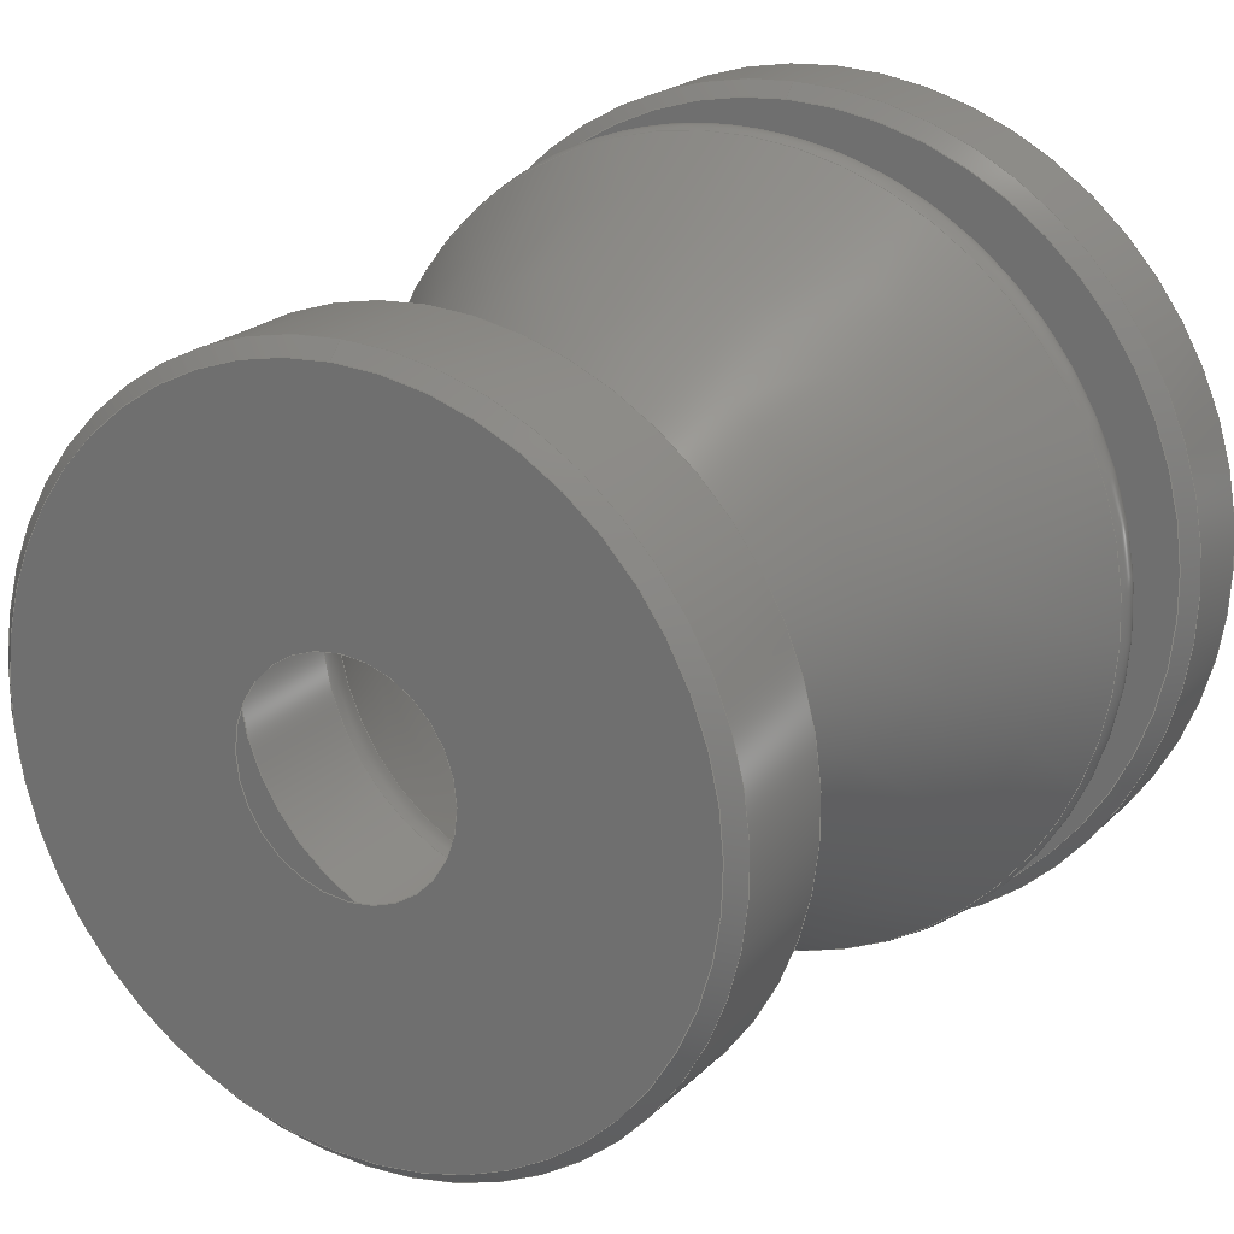
<metadata>
{"format":"step","ext":"step","renderer":"f3d","projection":"perspective","resolution":1024,"background":"white","views":[{"elev":20.8,"azim":-59.2,"up":"+Z"}]}
</metadata>
<code>
ISO-10303-21;
DATA;
#1=MECHANICAL_DESIGN_GEOMETRIC_PRESENTATION_REPRESENTATION('',(#2),#449);
#2=STYLED_ITEM('',(#465),#234);
#3=TOROIDAL_SURFACE('',#261,26.54,2);
#4=TOROIDAL_SURFACE('',#269,20,5);
#5=FACE_BOUND('',#38,.T.);
#6=FACE_BOUND('',#41,.T.);
#7=FACE_BOUND('',#45,.T.);
#8=FACE_BOUND('',#51,.T.);
#9=FACE_BOUND('',#54,.T.);
#10=PLANE('',#255);
#11=PLANE('',#259);
#12=PLANE('',#267);
#13=PLANE('',#281);
#14=PLANE('',#285);
#15=CYLINDRICAL_SURFACE('',#252,30);
#16=CYLINDRICAL_SURFACE('',#272,15);
#17=CYLINDRICAL_SURFACE('',#278,25);
#18=CYLINDRICAL_SURFACE('',#286,15);
#19=FACE_OUTER_BOUND('',#35,.T.);
#20=FACE_OUTER_BOUND('',#36,.T.);
#21=FACE_OUTER_BOUND('',#37,.T.);
#22=FACE_OUTER_BOUND('',#39,.T.);
#23=FACE_OUTER_BOUND('',#40,.T.);
#24=FACE_OUTER_BOUND('',#42,.T.);
#25=FACE_OUTER_BOUND('',#43,.T.);
#26=FACE_OUTER_BOUND('',#44,.T.);
#27=FACE_OUTER_BOUND('',#46,.T.);
#28=FACE_OUTER_BOUND('',#47,.T.);
#29=FACE_OUTER_BOUND('',#48,.T.);
#30=FACE_OUTER_BOUND('',#49,.T.);
#31=FACE_OUTER_BOUND('',#50,.T.);
#32=FACE_OUTER_BOUND('',#52,.T.);
#33=FACE_OUTER_BOUND('',#53,.T.);
#34=FACE_OUTER_BOUND('',#55,.T.);
#35=EDGE_LOOP('',(#150,#151,#152,#153,#154));
#36=EDGE_LOOP('',(#155,#156,#157,#158,#159,#160));
#37=EDGE_LOOP('',(#161));
#38=EDGE_LOOP('',(#162));
#39=EDGE_LOOP('',(#163,#164,#165,#166,#167));
#40=EDGE_LOOP('',(#168));
#41=EDGE_LOOP('',(#169));
#42=EDGE_LOOP('',(#170,#171,#172,#173));
#43=EDGE_LOOP('',(#174,#175,#176,#177));
#44=EDGE_LOOP('',(#178));
#45=EDGE_LOOP('',(#179));
#46=EDGE_LOOP('',(#180,#181,#182,#183));
#47=EDGE_LOOP('',(#184,#185,#186,#187));
#48=EDGE_LOOP('',(#188,#189,#190,#191,#192));
#49=EDGE_LOOP('',(#193,#194,#195,#196,#197,#198));
#50=EDGE_LOOP('',(#199));
#51=EDGE_LOOP('',(#200));
#52=EDGE_LOOP('',(#201,#202,#203,#204,#205));
#53=EDGE_LOOP('',(#206));
#54=EDGE_LOOP('',(#207));
#55=EDGE_LOOP('',(#208,#209,#210,#211));
#56=LINE('',#383,#65);
#57=LINE('',#390,#66);
#58=LINE('',#397,#67);
#59=LINE('',#410,#68);
#60=LINE('',#421,#69);
#61=LINE('',#426,#70);
#62=LINE('',#432,#71);
#63=LINE('',#441,#72);
#64=LINE('',#445,#73);
#65=VECTOR('',#295,29.5);
#66=VECTOR('',#304,30);
#67=VECTOR('',#313,29.5);
#68=VECTOR('',#330,22.5);
#69=VECTOR('',#345,15);
#70=VECTOR('',#350,24.5);
#71=VECTOR('',#357,25);
#72=VECTOR('',#368,24.5);
#73=VECTOR('',#375,15);
#74=CIRCLE('',#249,30);
#75=CIRCLE('',#250,30);
#76=CIRCLE('',#251,29);
#77=CIRCLE('',#253,30);
#78=CIRCLE('',#254,30);
#79=CIRCLE('',#256,7.5);
#80=CIRCLE('',#258,29);
#81=CIRCLE('',#260,15);
#82=CIRCLE('',#262,28.27);
#83=CIRCLE('',#263,2);
#84=CIRCLE('',#264,26.54);
#85=CIRCLE('',#266,15.67);
#86=CIRCLE('',#268,15);
#87=CIRCLE('',#270,5);
#88=CIRCLE('',#271,15);
#89=CIRCLE('',#273,15);
#90=CIRCLE('',#275,24);
#91=CIRCLE('',#276,25);
#92=CIRCLE('',#277,25);
#93=CIRCLE('',#279,25);
#94=CIRCLE('',#280,25);
#95=CIRCLE('',#282,7.5);
#96=CIRCLE('',#284,24);
#97=VERTEX_POINT('',#378);
#98=VERTEX_POINT('',#379);
#99=VERTEX_POINT('',#382);
#100=VERTEX_POINT('',#386);
#101=VERTEX_POINT('',#387);
#102=VERTEX_POINT('',#392);
#103=VERTEX_POINT('',#395);
#104=VERTEX_POINT('',#399);
#105=VERTEX_POINT('',#402);
#106=VERTEX_POINT('',#404);
#107=VERTEX_POINT('',#408);
#108=VERTEX_POINT('',#412);
#109=VERTEX_POINT('',#415);
#110=VERTEX_POINT('',#419);
#111=VERTEX_POINT('',#423);
#112=VERTEX_POINT('',#425);
#113=VERTEX_POINT('',#427);
#114=VERTEX_POINT('',#431);
#115=VERTEX_POINT('',#433);
#116=VERTEX_POINT('',#437);
#117=VERTEX_POINT('',#440);
#118=EDGE_CURVE('',#97,#98,#74,.T.);
#119=EDGE_CURVE('',#98,#97,#75,.T.);
#120=EDGE_CURVE('',#97,#99,#56,.T.);
#121=EDGE_CURVE('',#99,#99,#76,.T.);
#122=EDGE_CURVE('',#100,#101,#77,.T.);
#123=EDGE_CURVE('',#101,#100,#78,.T.);
#124=EDGE_CURVE('',#101,#98,#57,.T.);
#125=EDGE_CURVE('',#102,#102,#79,.T.);
#126=EDGE_CURVE('',#103,#103,#80,.T.);
#127=EDGE_CURVE('',#103,#100,#58,.T.);
#128=EDGE_CURVE('',#104,#104,#81,.T.);
#129=EDGE_CURVE('',#105,#105,#82,.T.);
#130=EDGE_CURVE('',#105,#106,#83,.T.);
#131=EDGE_CURVE('',#106,#106,#84,.T.);
#132=EDGE_CURVE('',#107,#107,#85,.T.);
#133=EDGE_CURVE('',#107,#105,#59,.T.);
#134=EDGE_CURVE('',#108,#108,#86,.T.);
#135=EDGE_CURVE('',#107,#109,#87,.T.);
#136=EDGE_CURVE('',#109,#109,#88,.T.);
#137=EDGE_CURVE('',#110,#110,#89,.T.);
#138=EDGE_CURVE('',#110,#109,#60,.T.);
#139=EDGE_CURVE('',#111,#111,#90,.T.);
#140=EDGE_CURVE('',#111,#112,#61,.T.);
#141=EDGE_CURVE('',#112,#113,#91,.T.);
#142=EDGE_CURVE('',#113,#112,#92,.T.);
#143=EDGE_CURVE('',#113,#114,#62,.T.);
#144=EDGE_CURVE('',#115,#114,#93,.T.);
#145=EDGE_CURVE('',#114,#115,#94,.T.);
#146=EDGE_CURVE('',#116,#116,#95,.T.);
#147=EDGE_CURVE('',#115,#117,#63,.T.);
#148=EDGE_CURVE('',#117,#117,#96,.T.);
#149=EDGE_CURVE('',#108,#104,#64,.T.);
#150=ORIENTED_EDGE('',*,*,#118,.T.);
#151=ORIENTED_EDGE('',*,*,#119,.T.);
#152=ORIENTED_EDGE('',*,*,#120,.T.);
#153=ORIENTED_EDGE('',*,*,#121,.T.);
#154=ORIENTED_EDGE('',*,*,#120,.F.);
#155=ORIENTED_EDGE('',*,*,#122,.F.);
#156=ORIENTED_EDGE('',*,*,#123,.F.);
#157=ORIENTED_EDGE('',*,*,#124,.T.);
#158=ORIENTED_EDGE('',*,*,#118,.F.);
#159=ORIENTED_EDGE('',*,*,#119,.F.);
#160=ORIENTED_EDGE('',*,*,#124,.F.);
#161=ORIENTED_EDGE('',*,*,#121,.F.);
#162=ORIENTED_EDGE('',*,*,#125,.T.);
#163=ORIENTED_EDGE('',*,*,#126,.T.);
#164=ORIENTED_EDGE('',*,*,#127,.T.);
#165=ORIENTED_EDGE('',*,*,#122,.T.);
#166=ORIENTED_EDGE('',*,*,#123,.T.);
#167=ORIENTED_EDGE('',*,*,#127,.F.);
#168=ORIENTED_EDGE('',*,*,#126,.F.);
#169=ORIENTED_EDGE('',*,*,#128,.F.);
#170=ORIENTED_EDGE('',*,*,#129,.T.);
#171=ORIENTED_EDGE('',*,*,#130,.T.);
#172=ORIENTED_EDGE('',*,*,#131,.T.);
#173=ORIENTED_EDGE('',*,*,#130,.F.);
#174=ORIENTED_EDGE('',*,*,#132,.F.);
#175=ORIENTED_EDGE('',*,*,#133,.T.);
#176=ORIENTED_EDGE('',*,*,#129,.F.);
#177=ORIENTED_EDGE('',*,*,#133,.F.);
#178=ORIENTED_EDGE('',*,*,#131,.F.);
#179=ORIENTED_EDGE('',*,*,#134,.T.);
#180=ORIENTED_EDGE('',*,*,#132,.T.);
#181=ORIENTED_EDGE('',*,*,#135,.T.);
#182=ORIENTED_EDGE('',*,*,#136,.T.);
#183=ORIENTED_EDGE('',*,*,#135,.F.);
#184=ORIENTED_EDGE('',*,*,#137,.F.);
#185=ORIENTED_EDGE('',*,*,#138,.T.);
#186=ORIENTED_EDGE('',*,*,#136,.F.);
#187=ORIENTED_EDGE('',*,*,#138,.F.);
#188=ORIENTED_EDGE('',*,*,#139,.T.);
#189=ORIENTED_EDGE('',*,*,#140,.T.);
#190=ORIENTED_EDGE('',*,*,#141,.T.);
#191=ORIENTED_EDGE('',*,*,#142,.T.);
#192=ORIENTED_EDGE('',*,*,#140,.F.);
#193=ORIENTED_EDGE('',*,*,#141,.F.);
#194=ORIENTED_EDGE('',*,*,#142,.F.);
#195=ORIENTED_EDGE('',*,*,#143,.T.);
#196=ORIENTED_EDGE('',*,*,#144,.F.);
#197=ORIENTED_EDGE('',*,*,#145,.F.);
#198=ORIENTED_EDGE('',*,*,#143,.F.);
#199=ORIENTED_EDGE('',*,*,#139,.F.);
#200=ORIENTED_EDGE('',*,*,#146,.T.);
#201=ORIENTED_EDGE('',*,*,#144,.T.);
#202=ORIENTED_EDGE('',*,*,#145,.T.);
#203=ORIENTED_EDGE('',*,*,#147,.T.);
#204=ORIENTED_EDGE('',*,*,#148,.T.);
#205=ORIENTED_EDGE('',*,*,#147,.F.);
#206=ORIENTED_EDGE('',*,*,#148,.F.);
#207=ORIENTED_EDGE('',*,*,#137,.T.);
#208=ORIENTED_EDGE('',*,*,#134,.F.);
#209=ORIENTED_EDGE('',*,*,#149,.T.);
#210=ORIENTED_EDGE('',*,*,#128,.T.);
#211=ORIENTED_EDGE('',*,*,#149,.F.);
#212=CONICAL_SURFACE('',#248,29.5,0.7854);
#213=CONICAL_SURFACE('',#257,29.5,0.7854);
#214=CONICAL_SURFACE('',#265,22.5,0.5236);
#215=CONICAL_SURFACE('',#274,24.5,0.7854);
#216=CONICAL_SURFACE('',#283,24.5,0.7854);
#217=ADVANCED_FACE('',(#19),#212,.T.);
#218=ADVANCED_FACE('',(#20),#15,.T.);
#219=ADVANCED_FACE('',(#21,#5),#10,.T.);
#220=ADVANCED_FACE('',(#22),#213,.T.);
#221=ADVANCED_FACE('',(#23,#6),#11,.T.);
#222=ADVANCED_FACE('',(#24),#3,.T.);
#223=ADVANCED_FACE('',(#25),#214,.T.);
#224=ADVANCED_FACE('',(#26,#7),#12,.T.);
#225=ADVANCED_FACE('',(#27),#4,.F.);
#226=ADVANCED_FACE('',(#28),#16,.T.);
#227=ADVANCED_FACE('',(#29),#215,.T.);
#228=ADVANCED_FACE('',(#30),#17,.T.);
#229=ADVANCED_FACE('',(#31,#8),#13,.T.);
#230=ADVANCED_FACE('',(#32),#216,.T.);
#231=ADVANCED_FACE('',(#33,#9),#14,.T.);
#232=ADVANCED_FACE('',(#34),#18,.T.);
#233=OPEN_SHELL('',(#217,#218,#219,#220,#221,#222,#223,#224,#225,#226,#227,
#228,#229,#230,#231,#232));
#234=SHELL_BASED_SURFACE_MODEL('Body1',(#233));
#235=DERIVED_UNIT_ELEMENT(#237,1);
#236=DERIVED_UNIT_ELEMENT(#451,-3);
#237=(
MASS_UNIT()
NAMED_UNIT(*)
SI_UNIT(.KILO.,.GRAM.)
);
#238=DERIVED_UNIT((#235,#236));
#239=MEASURE_REPRESENTATION_ITEM('density measure',
POSITIVE_RATIO_MEASURE(7850),#238);
#240=PROPERTY_DEFINITION_REPRESENTATION(#245,#242);
#241=PROPERTY_DEFINITION_REPRESENTATION(#246,#243);
#242=REPRESENTATION('material name',(#244),#448);
#243=REPRESENTATION('density',(#239),#448);
#244=DESCRIPTIVE_REPRESENTATION_ITEM('Steel','Steel');
#245=PROPERTY_DEFINITION('material property','material name',#458);
#246=PROPERTY_DEFINITION('material property','density of part',#458);
#247=AXIS2_PLACEMENT_3D('',#376,#287,#288);
#248=AXIS2_PLACEMENT_3D('',#377,#289,#290);
#249=AXIS2_PLACEMENT_3D('',#380,#291,#292);
#250=AXIS2_PLACEMENT_3D('',#381,#293,#294);
#251=AXIS2_PLACEMENT_3D('',#384,#296,#297);
#252=AXIS2_PLACEMENT_3D('',#385,#298,#299);
#253=AXIS2_PLACEMENT_3D('',#388,#300,#301);
#254=AXIS2_PLACEMENT_3D('',#389,#302,#303);
#255=AXIS2_PLACEMENT_3D('',#391,#305,#306);
#256=AXIS2_PLACEMENT_3D('',#393,#307,#308);
#257=AXIS2_PLACEMENT_3D('',#394,#309,#310);
#258=AXIS2_PLACEMENT_3D('',#396,#311,#312);
#259=AXIS2_PLACEMENT_3D('',#398,#314,#315);
#260=AXIS2_PLACEMENT_3D('',#400,#316,#317);
#261=AXIS2_PLACEMENT_3D('',#401,#318,#319);
#262=AXIS2_PLACEMENT_3D('',#403,#320,#321);
#263=AXIS2_PLACEMENT_3D('',#405,#322,#323);
#264=AXIS2_PLACEMENT_3D('',#406,#324,#325);
#265=AXIS2_PLACEMENT_3D('',#407,#326,#327);
#266=AXIS2_PLACEMENT_3D('',#409,#328,#329);
#267=AXIS2_PLACEMENT_3D('',#411,#331,#332);
#268=AXIS2_PLACEMENT_3D('',#413,#333,#334);
#269=AXIS2_PLACEMENT_3D('',#414,#335,#336);
#270=AXIS2_PLACEMENT_3D('',#416,#337,#338);
#271=AXIS2_PLACEMENT_3D('',#417,#339,#340);
#272=AXIS2_PLACEMENT_3D('',#418,#341,#342);
#273=AXIS2_PLACEMENT_3D('',#420,#343,#344);
#274=AXIS2_PLACEMENT_3D('',#422,#346,#347);
#275=AXIS2_PLACEMENT_3D('',#424,#348,#349);
#276=AXIS2_PLACEMENT_3D('',#428,#351,#352);
#277=AXIS2_PLACEMENT_3D('',#429,#353,#354);
#278=AXIS2_PLACEMENT_3D('',#430,#355,#356);
#279=AXIS2_PLACEMENT_3D('',#434,#358,#359);
#280=AXIS2_PLACEMENT_3D('',#435,#360,#361);
#281=AXIS2_PLACEMENT_3D('',#436,#362,#363);
#282=AXIS2_PLACEMENT_3D('',#438,#364,#365);
#283=AXIS2_PLACEMENT_3D('',#439,#366,#367);
#284=AXIS2_PLACEMENT_3D('',#442,#369,#370);
#285=AXIS2_PLACEMENT_3D('',#443,#371,#372);
#286=AXIS2_PLACEMENT_3D('',#444,#373,#374);
#287=DIRECTION('axis',(0,0,1));
#288=DIRECTION('refdir',(1,0,0));
#289=DIRECTION('center_axis',(-1,0,0));
#290=DIRECTION('ref_axis',(0,0,-1));
#291=DIRECTION('center_axis',(1,0,0));
#292=DIRECTION('ref_axis',(0,0,-1));
#293=DIRECTION('center_axis',(1,0,0));
#294=DIRECTION('ref_axis',(0,0,-1));
#295=DIRECTION('',(0.7071,-8.66e-17,-0.7071));
#296=DIRECTION('center_axis',(-1,0,0));
#297=DIRECTION('ref_axis',(0,0,-1));
#298=DIRECTION('center_axis',(-1,0,0));
#299=DIRECTION('ref_axis',(0,0,1));
#300=DIRECTION('center_axis',(-1,0,0));
#301=DIRECTION('ref_axis',(0,0,-1));
#302=DIRECTION('center_axis',(-1,0,0));
#303=DIRECTION('ref_axis',(0,0,-1));
#304=DIRECTION('',(1,0,0));
#305=DIRECTION('center_axis',(1,0,0));
#306=DIRECTION('ref_axis',(0,0,-1));
#307=DIRECTION('center_axis',(-1,0,0));
#308=DIRECTION('ref_axis',(0,1,0));
#309=DIRECTION('center_axis',(1,0,0));
#310=DIRECTION('ref_axis',(0,0,-1));
#311=DIRECTION('center_axis',(1,0,0));
#312=DIRECTION('ref_axis',(0,0,-1));
#313=DIRECTION('',(0.7071,8.66e-17,0.7071));
#314=DIRECTION('center_axis',(-1,0,0));
#315=DIRECTION('ref_axis',(0,0,1));
#316=DIRECTION('center_axis',(-1,0,0));
#317=DIRECTION('ref_axis',(0,0,1));
#318=DIRECTION('center_axis',(-1,0,0));
#319=DIRECTION('ref_axis',(0,0,1));
#320=DIRECTION('center_axis',(1,0,0));
#321=DIRECTION('ref_axis',(0,0,-1));
#322=DIRECTION('center_axis',(0,-1,1.225e-16));
#323=DIRECTION('ref_axis',(0,-1.225e-16,-1));
#324=DIRECTION('center_axis',(-1,0,0));
#325=DIRECTION('ref_axis',(0,1.225e-16,-1));
#326=DIRECTION('center_axis',(1,0,0));
#327=DIRECTION('ref_axis',(0,0,1));
#328=DIRECTION('center_axis',(-1,0,0));
#329=DIRECTION('ref_axis',(0,0,-1));
#330=DIRECTION('',(0.866,-6.123e-17,-0.5));
#331=DIRECTION('center_axis',(1,0,0));
#332=DIRECTION('ref_axis',(0,0,-1));
#333=DIRECTION('center_axis',(-1,0,0));
#334=DIRECTION('ref_axis',(0,0,1));
#335=DIRECTION('center_axis',(-1,0,0));
#336=DIRECTION('ref_axis',(0,0,1));
#337=DIRECTION('center_axis',(0,-1,1.225e-16));
#338=DIRECTION('ref_axis',(0,-1.225e-16,-1));
#339=DIRECTION('center_axis',(1,0,0));
#340=DIRECTION('ref_axis',(0,1.225e-16,-1));
#341=DIRECTION('center_axis',(-1,0,0));
#342=DIRECTION('ref_axis',(0,0,1));
#343=DIRECTION('center_axis',(-1,0,0));
#344=DIRECTION('ref_axis',(0,0,1));
#345=DIRECTION('',(1,0,0));
#346=DIRECTION('center_axis',(1,0,0));
#347=DIRECTION('ref_axis',(0,0,-1));
#348=DIRECTION('center_axis',(1,0,0));
#349=DIRECTION('ref_axis',(0,0,-1));
#350=DIRECTION('',(0.7071,8.66e-17,0.7071));
#351=DIRECTION('center_axis',(-1,0,0));
#352=DIRECTION('ref_axis',(0,0,-1));
#353=DIRECTION('center_axis',(-1,0,0));
#354=DIRECTION('ref_axis',(0,0,-1));
#355=DIRECTION('center_axis',(-1,0,0));
#356=DIRECTION('ref_axis',(0,0,1));
#357=DIRECTION('',(1,0,0));
#358=DIRECTION('center_axis',(1,0,0));
#359=DIRECTION('ref_axis',(0,0,-1));
#360=DIRECTION('center_axis',(1,0,0));
#361=DIRECTION('ref_axis',(0,0,-1));
#362=DIRECTION('center_axis',(-1,0,0));
#363=DIRECTION('ref_axis',(0,0,1));
#364=DIRECTION('center_axis',(1,0,0));
#365=DIRECTION('ref_axis',(0,1,0));
#366=DIRECTION('center_axis',(-1,0,0));
#367=DIRECTION('ref_axis',(0,0,-1));
#368=DIRECTION('',(0.7071,-8.66e-17,-0.7071));
#369=DIRECTION('center_axis',(-1,0,0));
#370=DIRECTION('ref_axis',(0,0,-1));
#371=DIRECTION('center_axis',(1,0,0));
#372=DIRECTION('ref_axis',(0,0,-1));
#373=DIRECTION('center_axis',(-1,0,0));
#374=DIRECTION('ref_axis',(0,0,1));
#375=DIRECTION('',(1,0,0));
#376=CARTESIAN_POINT('',(0,0,0));
#377=CARTESIAN_POINT('Origin',(58.48,0,0));
#378=CARTESIAN_POINT('',(57.98,-3.674e-15,30));
#379=CARTESIAN_POINT('',(57.98,-3.674e-15,-30));
#380=CARTESIAN_POINT('Origin',(57.98,0,0));
#381=CARTESIAN_POINT('Origin',(57.98,0,0));
#382=CARTESIAN_POINT('',(58.98,3.551e-15,29));
#383=CARTESIAN_POINT('',(58.48,3.613e-15,29.5));
#384=CARTESIAN_POINT('Origin',(58.98,0,0));
#385=CARTESIAN_POINT('Origin',(54.98,0,0));
#386=CARTESIAN_POINT('',(51.98,3.674e-15,30));
#387=CARTESIAN_POINT('',(51.98,-3.674e-15,-30));
#388=CARTESIAN_POINT('Origin',(51.98,0,0));
#389=CARTESIAN_POINT('Origin',(51.98,0,0));
#390=CARTESIAN_POINT('',(54.98,-3.674e-15,-30));
#391=CARTESIAN_POINT('Origin',(58.98,0,30));
#392=CARTESIAN_POINT('',(58.98,-7.5,-9.185e-16));
#393=CARTESIAN_POINT('Origin',(58.98,0,0));
#394=CARTESIAN_POINT('Origin',(51.48,0,0));
#395=CARTESIAN_POINT('',(50.98,-3.551e-15,29));
#396=CARTESIAN_POINT('Origin',(50.98,0,0));
#397=CARTESIAN_POINT('',(51.48,3.613e-15,29.5));
#398=CARTESIAN_POINT('Origin',(50.98,0,15));
#399=CARTESIAN_POINT('',(50.98,-1.837e-15,-15));
#400=CARTESIAN_POINT('Origin',(50.98,0,0));
#401=CARTESIAN_POINT('Origin',(43.98,0,0));
#402=CARTESIAN_POINT('',(42.98,-3.462e-15,-28.27));
#403=CARTESIAN_POINT('Origin',(42.98,-3.462e-15,0));
#404=CARTESIAN_POINT('',(45.98,-3.25e-15,-26.54));
#405=CARTESIAN_POINT('Origin',(43.98,-3.25e-15,-26.54));
#406=CARTESIAN_POINT('Origin',(45.98,0,0));
#407=CARTESIAN_POINT('Origin',(32.99,0,0));
#408=CARTESIAN_POINT('',(21.16,-1.919e-15,-15.67));
#409=CARTESIAN_POINT('Origin',(21.16,-1.919e-15,0));
#410=CARTESIAN_POINT('',(32.99,-2.755e-15,-22.5));
#411=CARTESIAN_POINT('Origin',(45.98,0,30));
#412=CARTESIAN_POINT('',(45.98,-1.837e-15,-15));
#413=CARTESIAN_POINT('Origin',(45.98,0,0));
#414=CARTESIAN_POINT('Origin',(18.66,0,0));
#415=CARTESIAN_POINT('',(18.66,-1.837e-15,-15));
#416=CARTESIAN_POINT('Origin',(18.66,-2.449e-15,-20));
#417=CARTESIAN_POINT('Origin',(18.66,0,0));
#418=CARTESIAN_POINT('Origin',(15,0,0));
#419=CARTESIAN_POINT('',(10,-1.837e-15,-15));
#420=CARTESIAN_POINT('Origin',(10,0,0));
#421=CARTESIAN_POINT('',(15,-1.837e-15,-15));
#422=CARTESIAN_POINT('Origin',(0.5,0,0));
#423=CARTESIAN_POINT('',(0,-2.939e-15,24));
#424=CARTESIAN_POINT('Origin',(0,0,0));
#425=CARTESIAN_POINT('',(1,3.062e-15,25));
#426=CARTESIAN_POINT('',(0.5,3e-15,24.5));
#427=CARTESIAN_POINT('',(1,-3.062e-15,-25));
#428=CARTESIAN_POINT('Origin',(1,0,0));
#429=CARTESIAN_POINT('Origin',(1,0,0));
#430=CARTESIAN_POINT('Origin',(5,0,0));
#431=CARTESIAN_POINT('',(9,-3.062e-15,-25));
#432=CARTESIAN_POINT('',(5,-3.062e-15,-25));
#433=CARTESIAN_POINT('',(9,-3.062e-15,25));
#434=CARTESIAN_POINT('Origin',(9,0,0));
#435=CARTESIAN_POINT('Origin',(9,0,0));
#436=CARTESIAN_POINT('Origin',(0,0,0));
#437=CARTESIAN_POINT('',(0,-7.5,-9.185e-16));
#438=CARTESIAN_POINT('Origin',(0,0,0));
#439=CARTESIAN_POINT('Origin',(9.5,0,0));
#440=CARTESIAN_POINT('',(10,2.939e-15,24));
#441=CARTESIAN_POINT('',(9.5,3e-15,24.5));
#442=CARTESIAN_POINT('Origin',(10,0,0));
#443=CARTESIAN_POINT('Origin',(10,0,25));
#444=CARTESIAN_POINT('Origin',(48.48,0,0));
#445=CARTESIAN_POINT('',(48.48,-1.837e-15,-15));
#446=UNCERTAINTY_MEASURE_WITH_UNIT(LENGTH_MEASURE(0.01),#450,
'DISTANCE_ACCURACY_VALUE',
'Maximum model space distance between geometric entities at asserted c
onnectivities');
#447=UNCERTAINTY_MEASURE_WITH_UNIT(LENGTH_MEASURE(0.01),#450,
'DISTANCE_ACCURACY_VALUE',
'Maximum model space distance between geometric entities at asserted c
onnectivities');
#448=(
GEOMETRIC_REPRESENTATION_CONTEXT(3)
GLOBAL_UNCERTAINTY_ASSIGNED_CONTEXT((#446))
GLOBAL_UNIT_ASSIGNED_CONTEXT((#450,#452,#453))
REPRESENTATION_CONTEXT('','3D')
);
#449=(
GEOMETRIC_REPRESENTATION_CONTEXT(3)
GLOBAL_UNCERTAINTY_ASSIGNED_CONTEXT((#447))
GLOBAL_UNIT_ASSIGNED_CONTEXT((#450,#452,#453))
REPRESENTATION_CONTEXT('','3D')
);
#450=(
LENGTH_UNIT()
NAMED_UNIT(*)
SI_UNIT(.MILLI.,.METRE.)
);
#451=(
LENGTH_UNIT()
NAMED_UNIT(*)
SI_UNIT($,.METRE.)
);
#452=(
NAMED_UNIT(*)
PLANE_ANGLE_UNIT()
SI_UNIT($,.RADIAN.)
);
#453=(
NAMED_UNIT(*)
SI_UNIT($,.STERADIAN.)
SOLID_ANGLE_UNIT()
);
#454=SHAPE_DEFINITION_REPRESENTATION(#455,#456);
#455=PRODUCT_DEFINITION_SHAPE('',$,#458);
#456=SHAPE_REPRESENTATION('',(#247,#234),#448);
#457=PRODUCT_DEFINITION_CONTEXT('part definition',#462,'design');
#458=PRODUCT_DEFINITION('AUV_Fusion_Assignment2',
'AUV_Fusion_Assignment2 v2',#459,#457);
#459=PRODUCT_DEFINITION_FORMATION('',$,#464);
#460=PRODUCT_RELATED_PRODUCT_CATEGORY('AUV_Fusion_Assignment2 v2',
'AUV_Fusion_Assignment2 v2',(#464));
#461=APPLICATION_PROTOCOL_DEFINITION('international standard',
'ap242_managed_model_based_3d_engineering',2011,#462);
#462=APPLICATION_CONTEXT('Managed model based 3d engineering');
#463=PRODUCT_CONTEXT('part definition',#462,'mechanical');
#464=PRODUCT('AUV_Fusion_Assignment2','AUV_Fusion_Assignment2 v2',$,(#463));
#465=PRESENTATION_STYLE_ASSIGNMENT((#466));
#466=SURFACE_STYLE_USAGE(.BOTH.,#467);
#467=SURFACE_SIDE_STYLE('',(#468));
#468=SURFACE_STYLE_FILL_AREA(#469);
#469=FILL_AREA_STYLE('Steel - Satin',(#470));
#470=FILL_AREA_STYLE_COLOUR('Steel - Satin',#471);
#471=COLOUR_RGB('Steel - Satin',0.6275,0.6275,0.6275);
ENDSEC;
END-ISO-10303-21;

</code>
